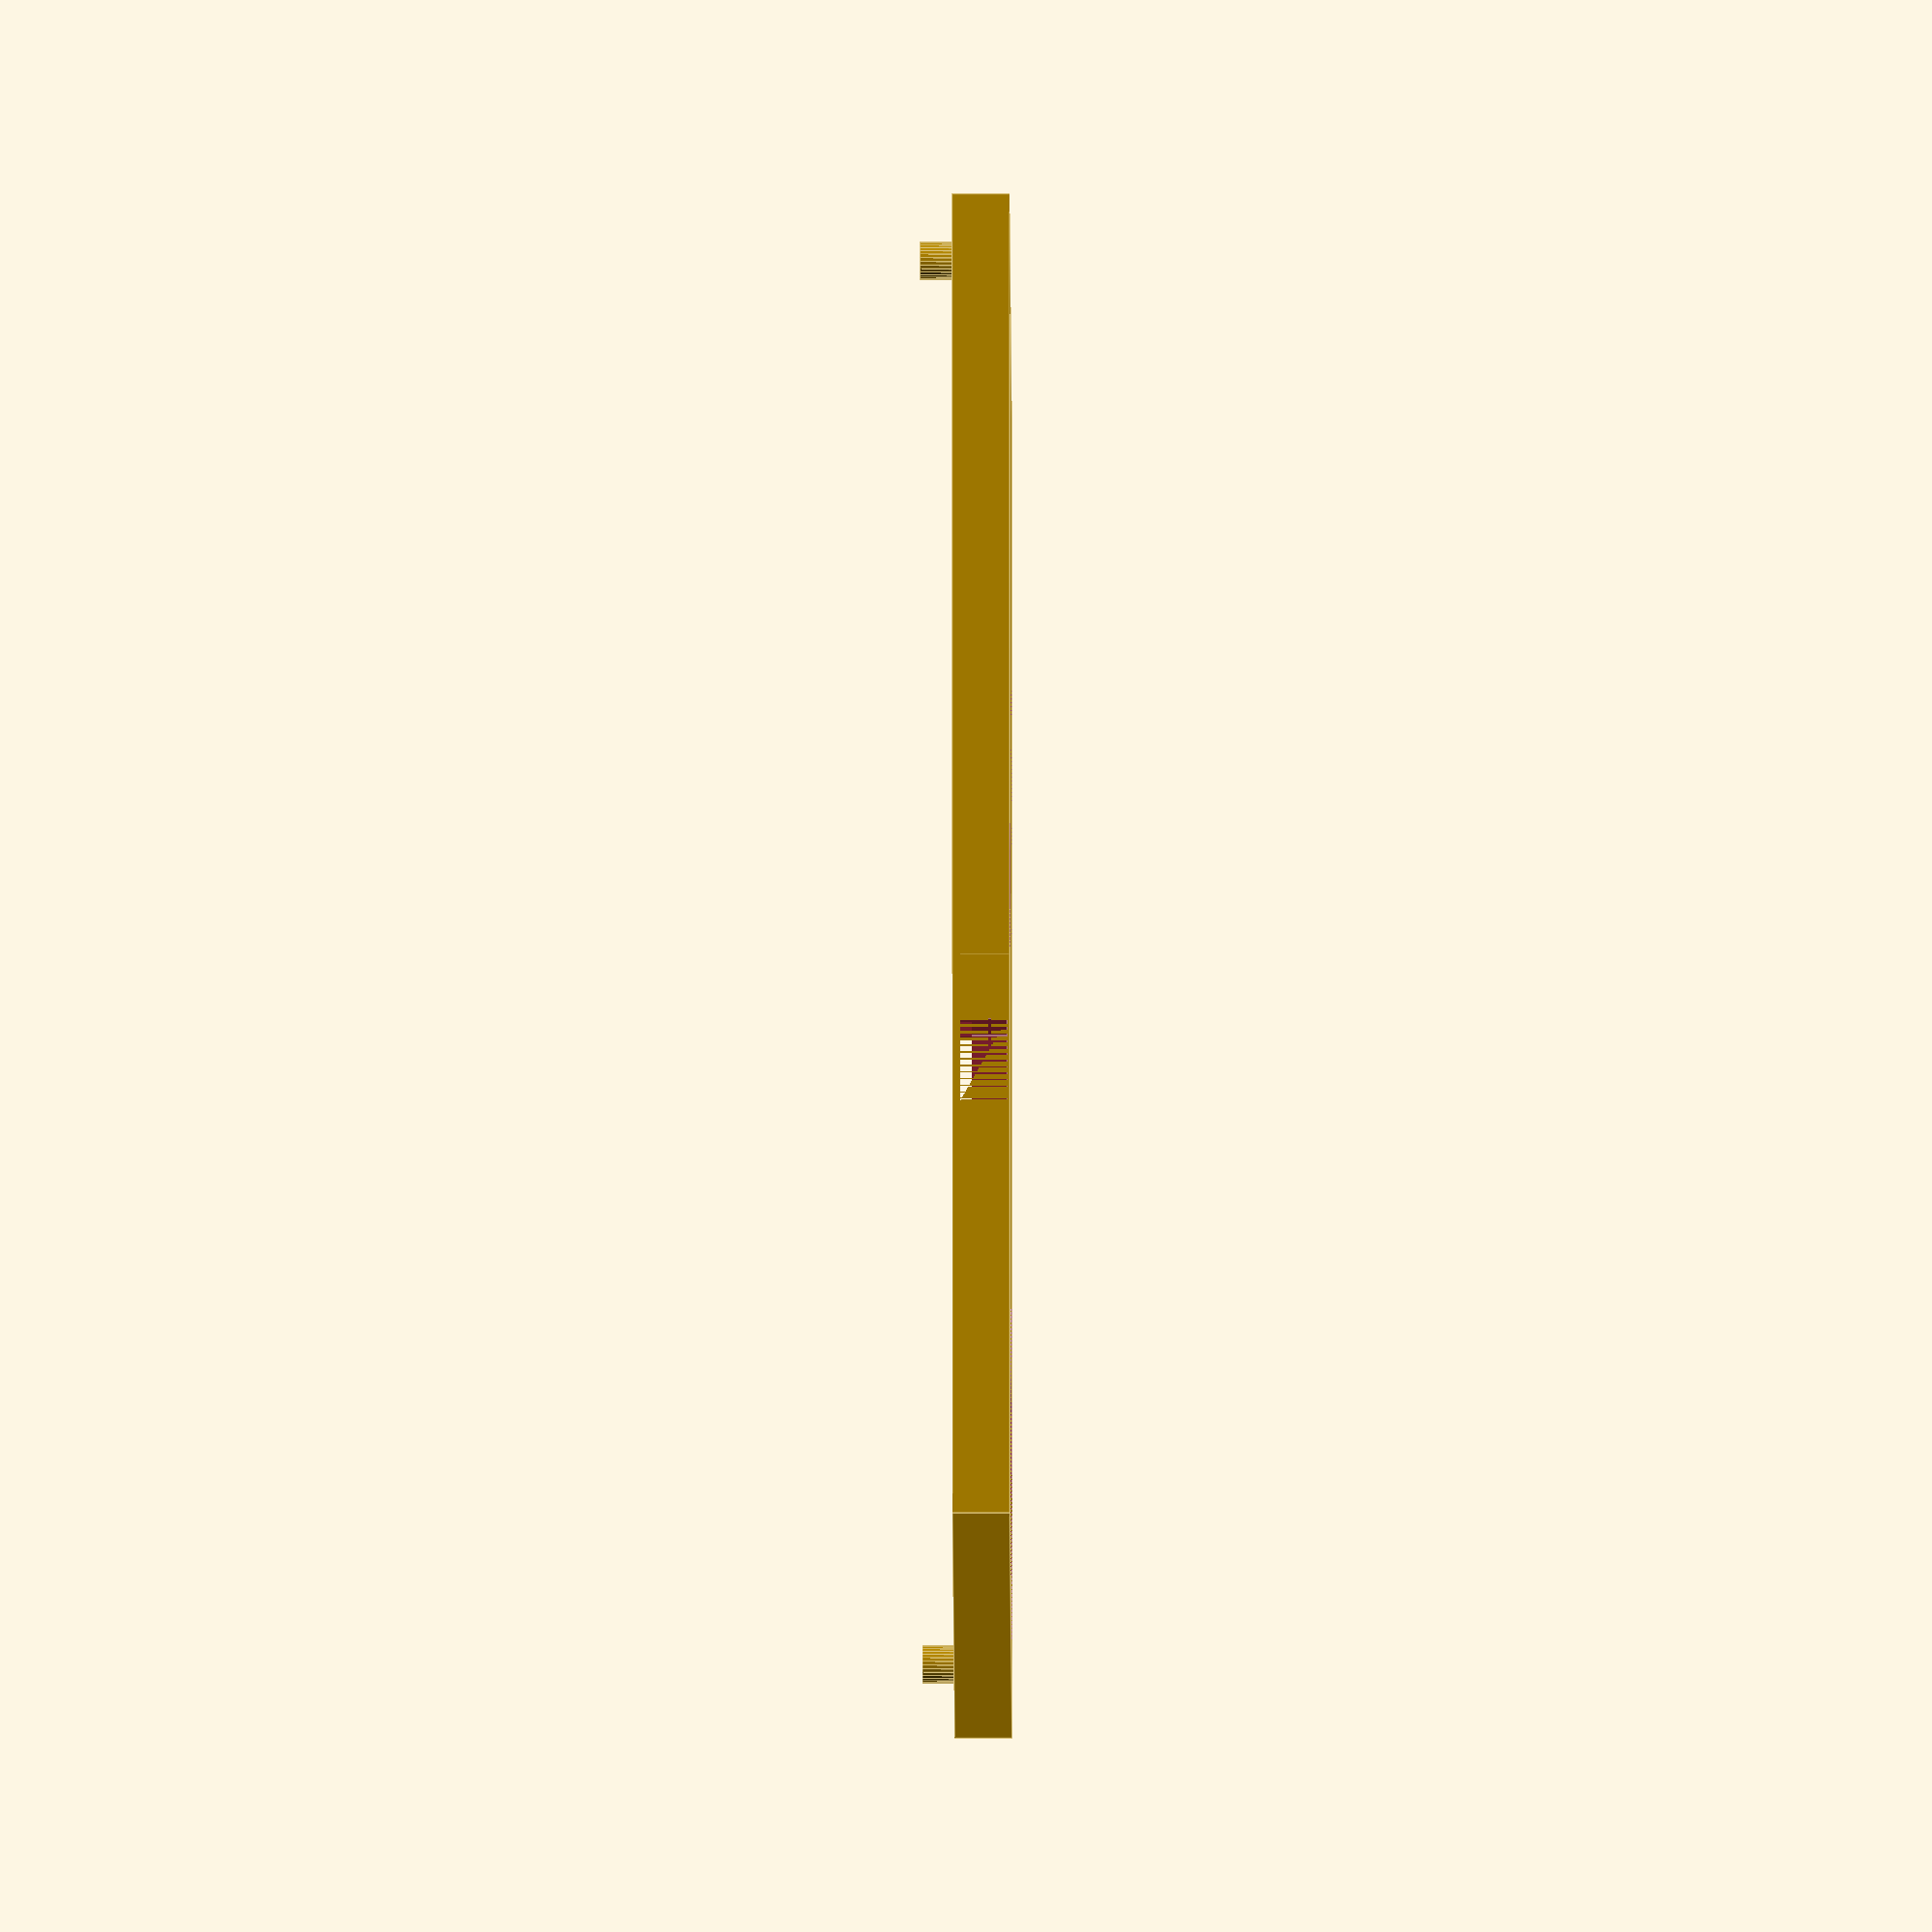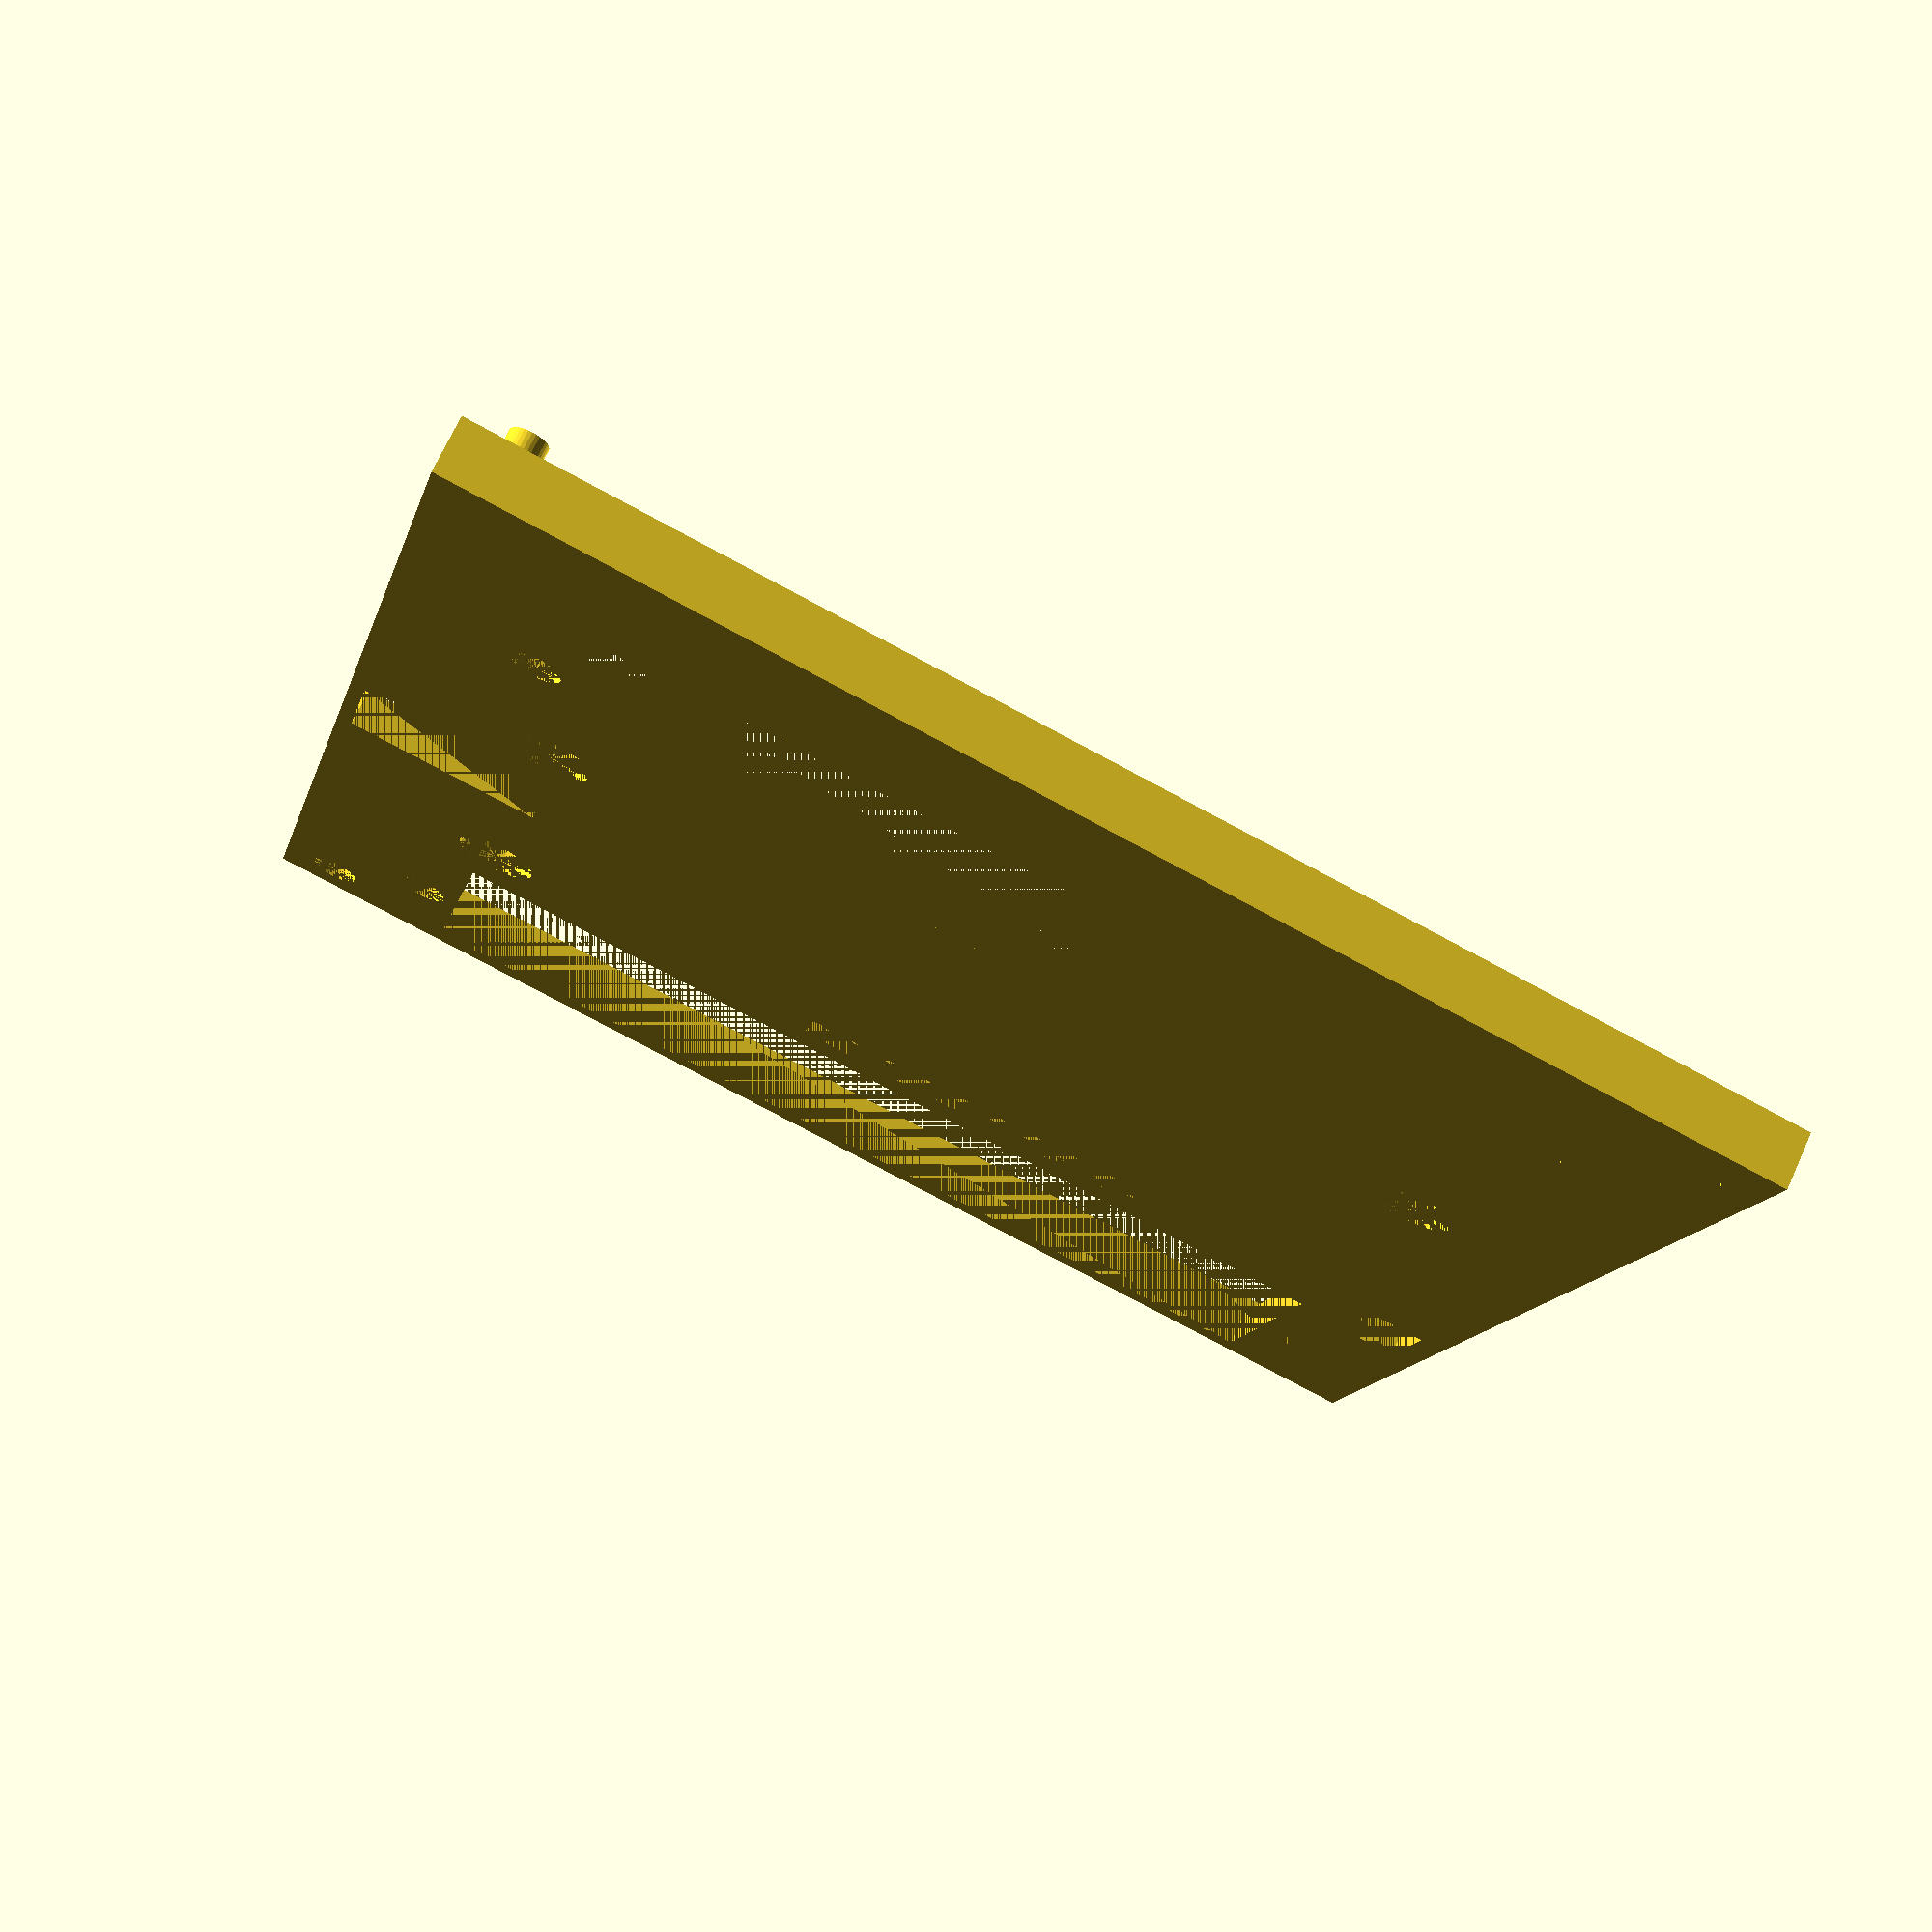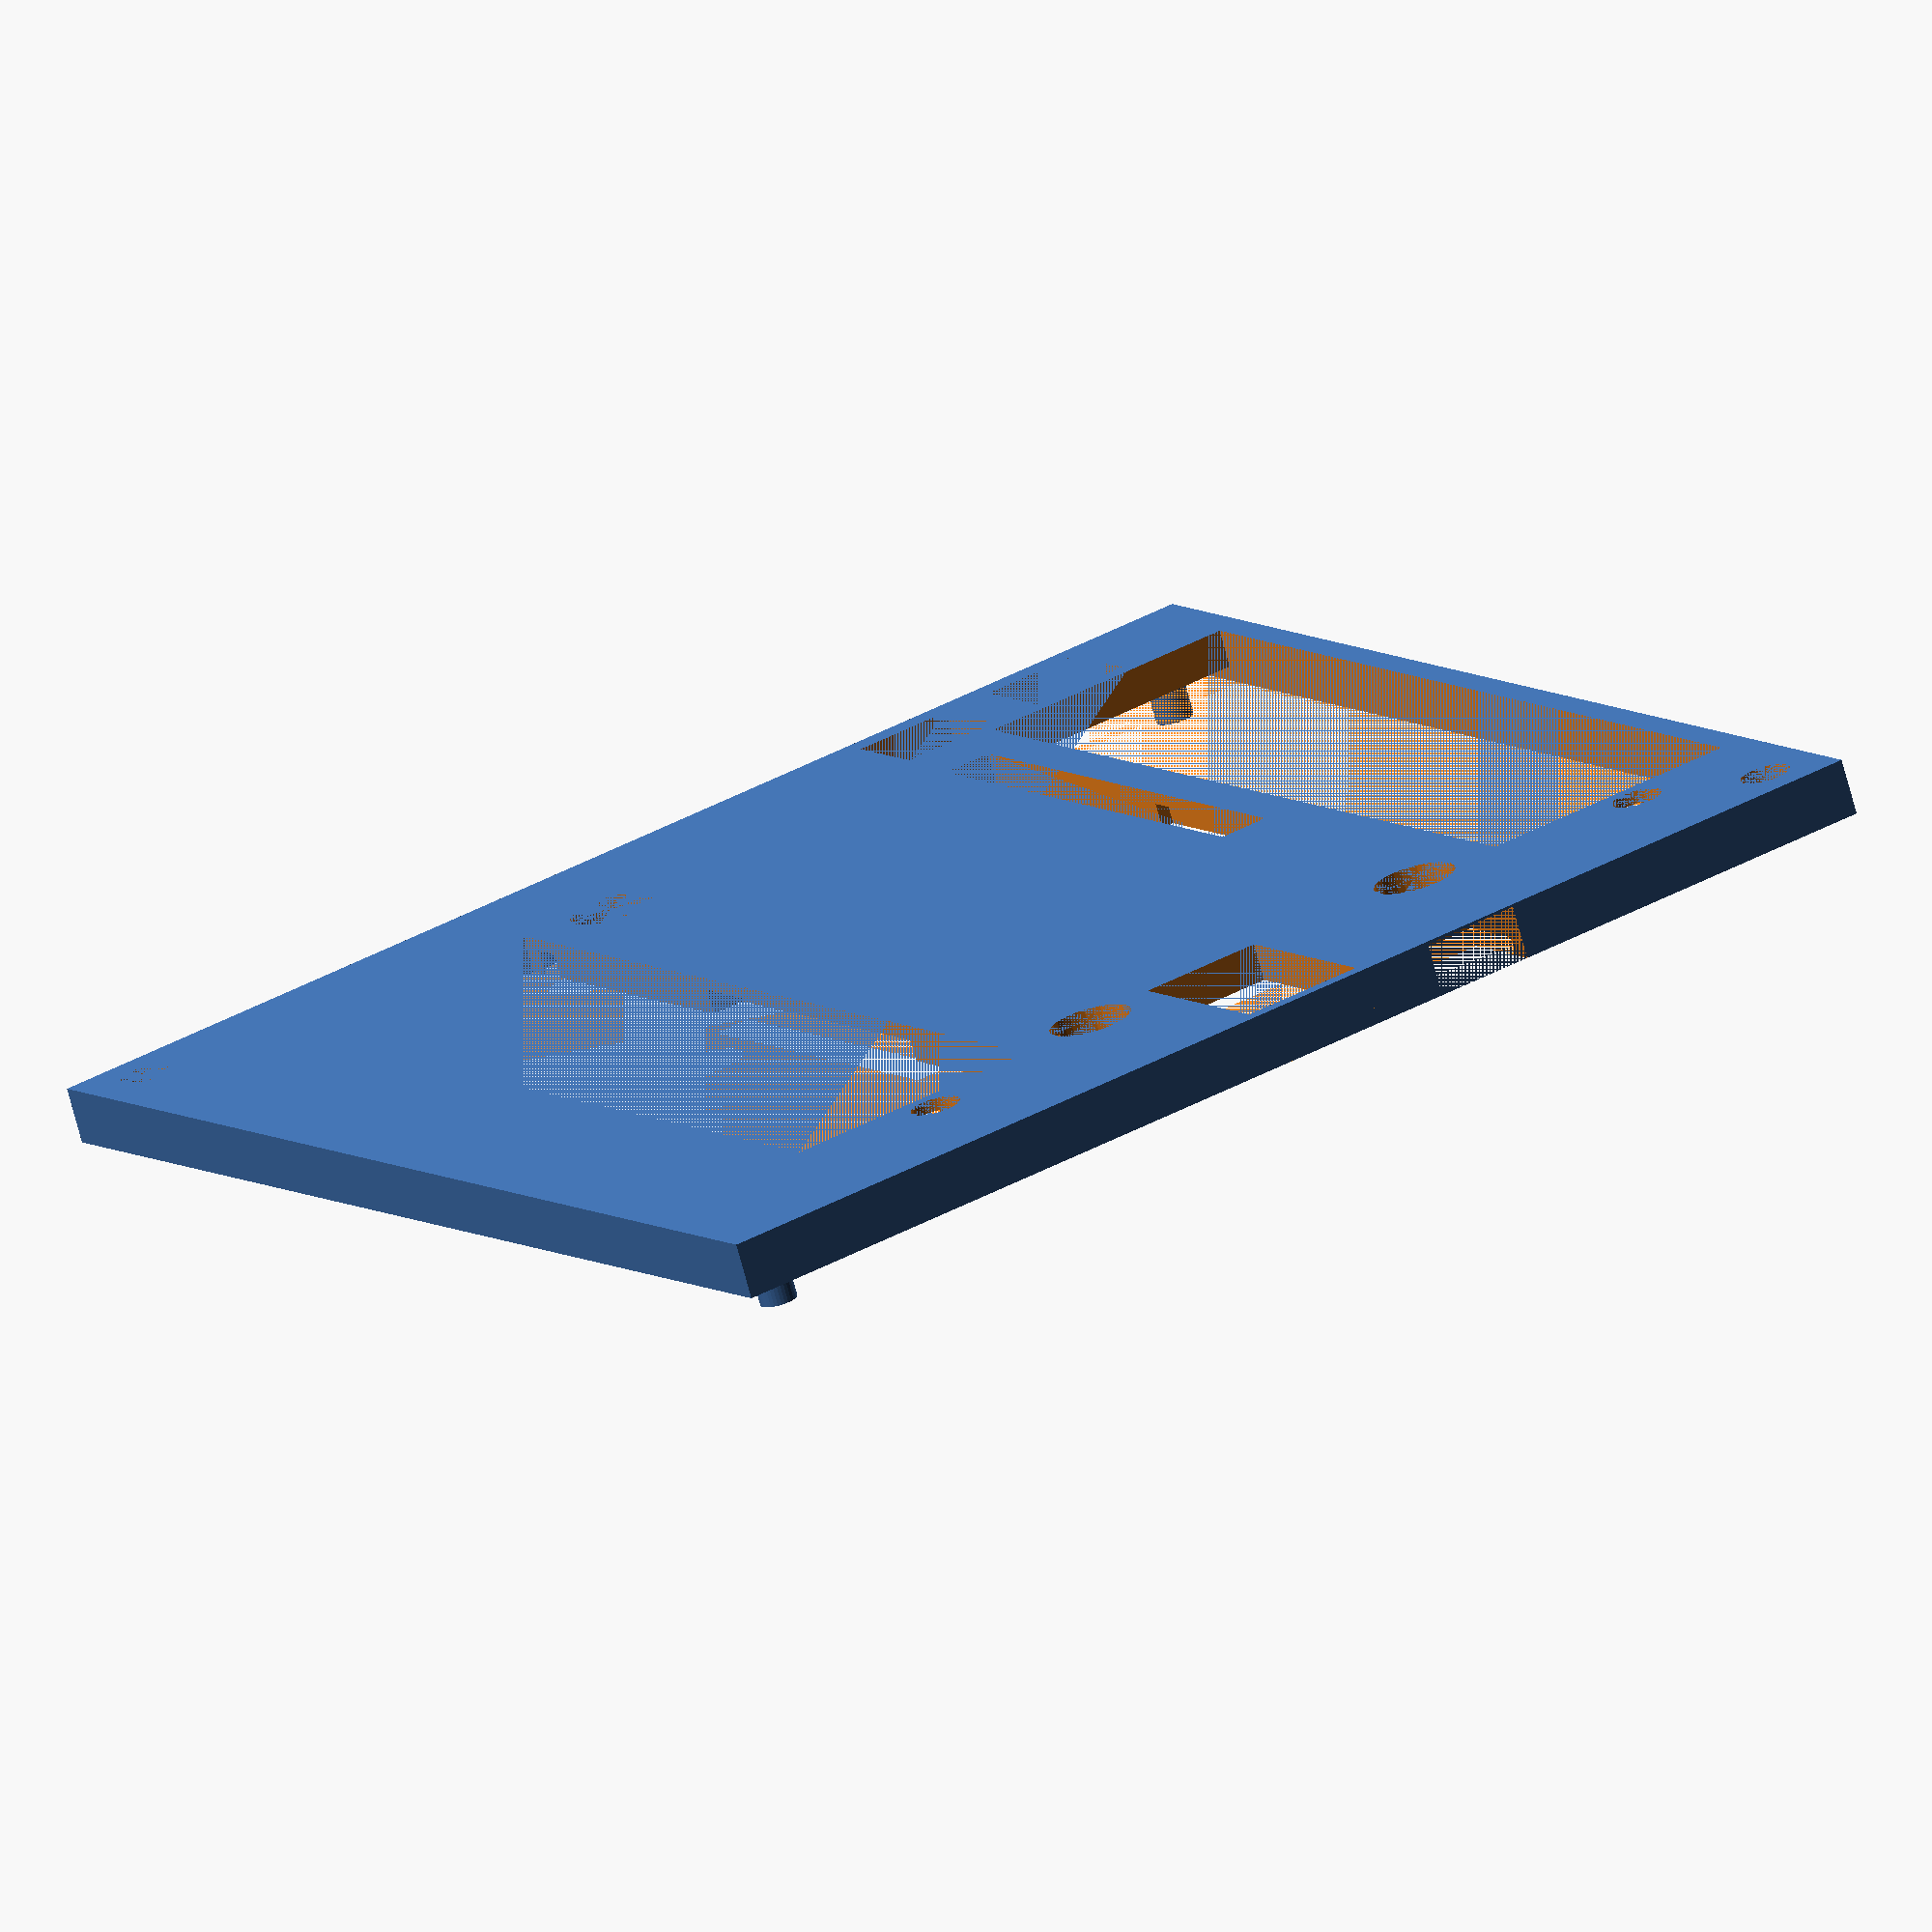
<openscad>
$fn=32;
pcbx=100;
pcby=100;
pcbz=1.5;
hi=3;
ha=hi+pcbz;
bh=2;
fx=0.2;
cube([1.2,60,ha]);

translate([bh,bh,0])
translate([2.54,2.54,0]) {
cylinder(h=3.3,r=2); 
 cylinder(h=7,r=1.5);

translate([94.5,94.5,0]){ 
cylinder(h=3.3,r=2); 
 cylinder(h=7,r=1.5);
}
}

difference(){
cube([pcbx+bh+bh,pcby+bh+bh,ha]);
translate([bh-fx,bh-fx,hi]) cube([pcbx+fx+fx,pcby+fx+fx,pcbz]);
translate([bh,bh,0]) {

translate([2.54,2.54,0]) {
translate([95,0,0]) cylinder(h=ha,r=2);
translate([0,95,0]) cylinder(h=ha,r=2);
}

translate([13,13,0]) cube([78,21.3,ha]); //B2
translate([13,78.5,0]) cube([78,21.3,ha]); //B1
translate([-bh,47,0]) cube([15+bh,10,ha]); //CONN1

translate([88.5,41,0]) cylinder(h=ha,r=3.3);//lcd
translate([14,41,0]) cylinder(h=ha,r=3.3);//lcd
translate([14,71.5,0]) cylinder(h=ha,r=3.3);//lcd

translate([10,24,0]) cylinder(h=ha,r=2);//led2
translate([10,90,0]) cylinder(h=ha,r=2);//led1
translate([43,71,0]) cube([43,4,ha]);//LCD1
translate([92.5,71.5,0]) cube([7.5,8,ha]);  // sw1
translate([92.5,83.5,0]) cube([7.5,8,ha]);  // sw2
}
translate([bh,bh,0.2]){
translate([55.5,66,0]) cube([11.5,6,ha]);//x1
translate([33,75.5,0]) cube([8,4,ha]);  // D3  //*
translate([21.5,55.5,0]) cube([8,4,ha]);  // D2  //!
translate([46.5,8,0]) cube([8,4,ha]);  // D4   //!
translate([-bh,63,0]) cube([6+bh,8,ha]); //CONN7
}

translate([bh,bh,1]){

translate([10,24,0]) cylinder(h=ha,r=3.5);//led2
translate([10,90,0]) cylinder(h=ha,r=3.5);//led1
translate([1.5,7,0]) cube([10,9,ha]); //r11,r13,u6
translate([1.5,20,0]) cube([10,9,ha]); //u3,r9,r8,led2
translate([1.5,34,0]) cube([10,9,ha]); //r12,r15,u4
translate([1.5,74,0]) cube([10,9,ha]); //r17,r22,u5
translate([1.5,85.5,0]) cube([10,9,ha]); //r1,r4,u2
translate([31.5,34,0]) cube([31.5,3,ha]); //r16,c5,D6
translate([17,54,0]) cube([3,10,ha]); //usbcom-usb
translate([40,45,0]) cube([32,20,ha]); //usbcom-com,u8,u1,c2,c6,reset,r10,r7,r21

translate([26.5,76.5,0]) cube([48,5,ha]); //r23,c7,d7,r6,c1,r26,r27

translate([34.5,66,0]) cube([26,10,ha]); //r28,Q4,Q1,Q2,R29,R25
translate([82.5,47,0]) cube([18+bh,17,ha]); //conn8 sdcard

translate([15.5,37,0]) cylinder(h=ha,r=3);//B4+
translate([88,37,0]) cylinder(h=ha,r=3);//B4-

translate([15.5,10.7,0]) cylinder(h=ha,r=3);//B3+
translate([88,10.7,0]) cylinder(h=ha,r=3);//B3-

translate([15.5,77.5,0]) cylinder(h=ha,r=2.5);//B5+
translate([88,77.5,0]) cylinder(h=ha,r=2.5);//B5-

translate([35.8,51.3,0]) cylinder(h=ha,r=3);//C10
translate([20,51.1,0]) cylinder(h=ha,r=3);//C11
translate([31,63,0]) cylinder(h=ha,r=4);//R5
translate([57,29.5,0]) cylinder(h=ha,r=3);//ldo
translate([35.8,51.3,0]) cylinder(h=ha,r=3);//C10
translate([58,65.3,0]) cylinder(h=ha,r=3);//C9
translate([66,65.3,0]) cylinder(h=ha,r=3);//C8
translate([79,58.5,0]) cylinder(h=ha,r=3);//C12
translate([23,63,0]) cube([9,9,ha]);//Rf
translate([30,57,0]) cylinder(h=ha,r=5);//LDO
translate([27,51.5,0]) cylinder(h=ha,r=5);//LDO 1117


translate([94,80,0]) cube([6,3,ha]);//R20
translate([92,67.5,0]) cylinder(h=ha,r=3);//Q3
translate([87,69,0]) cylinder(h=ha,r=3);//LED6
translate([81,71.5,0]) cylinder(h=ha,r=3);//C? 0.1uf
translate([78.5,65.3,0]) cylinder(h=ha,r=5);//R19,R30
translate([40,9,0]) cube([5,3,ha]); //C4
translate([54.5,10,0]) cylinder(h=ha,r=3);//c3
translate([60.5,10,0]) cylinder(h=ha,r=4);//R10
translate([71.5,10,0]) cylinder(h=ha,r=4);//R14

}

}

</openscad>
<views>
elev=15.9 azim=186.2 roll=90.1 proj=o view=edges
elev=289.5 azim=165.5 roll=204.5 proj=p view=solid
elev=73.3 azim=301.2 roll=195.1 proj=o view=wireframe
</views>
